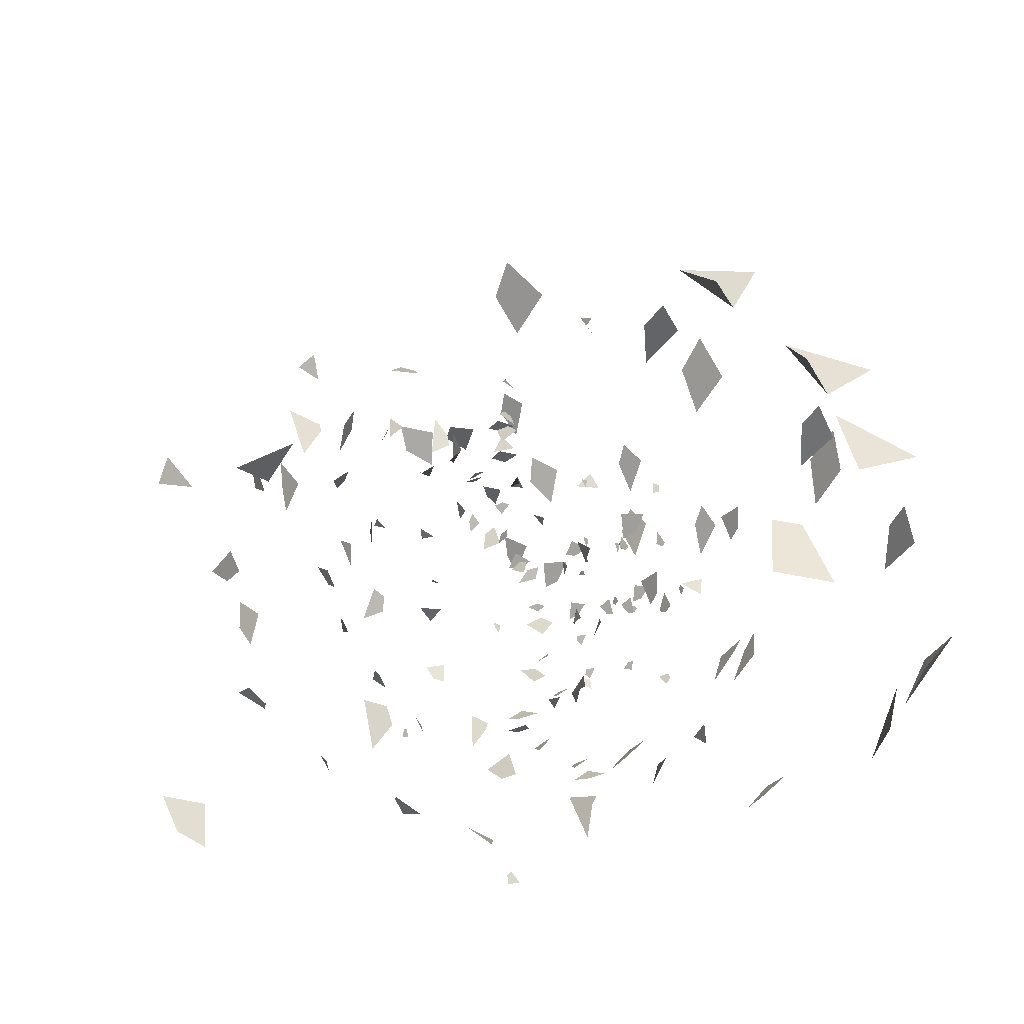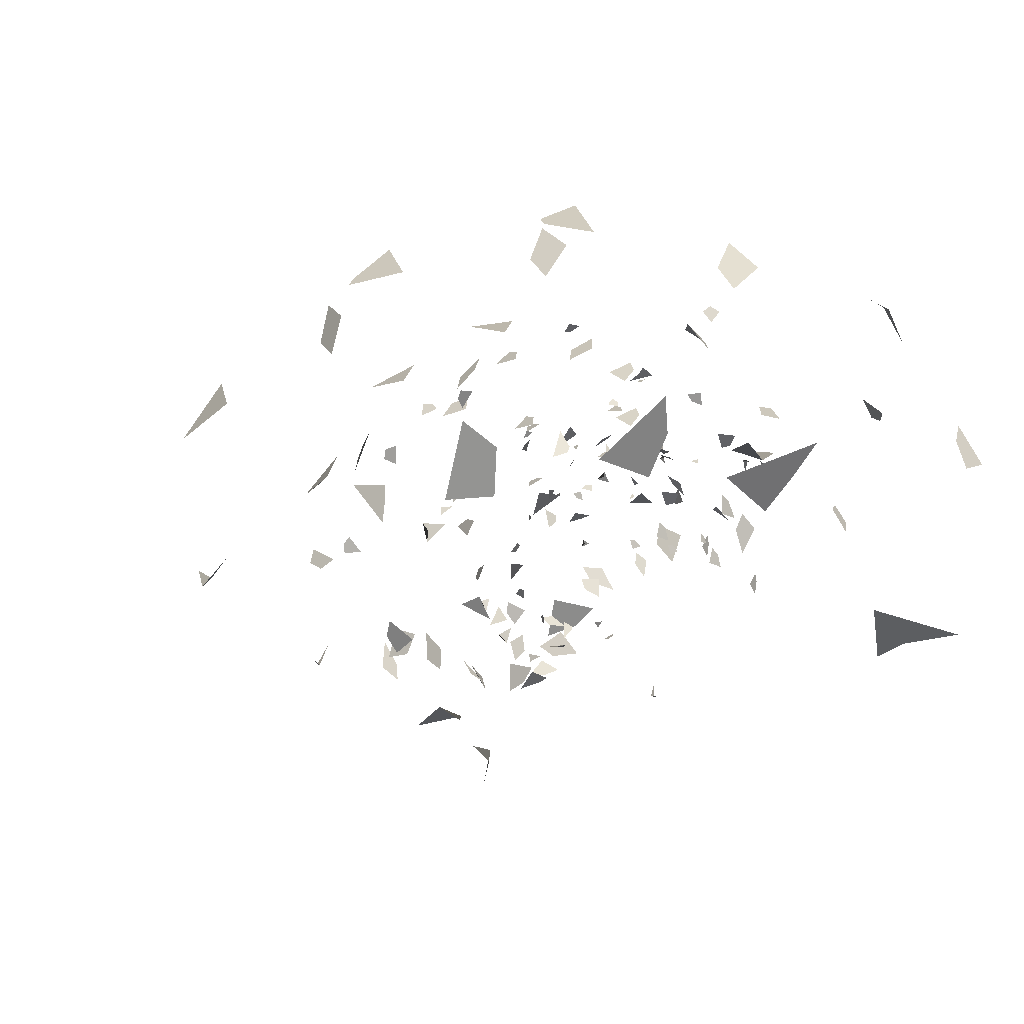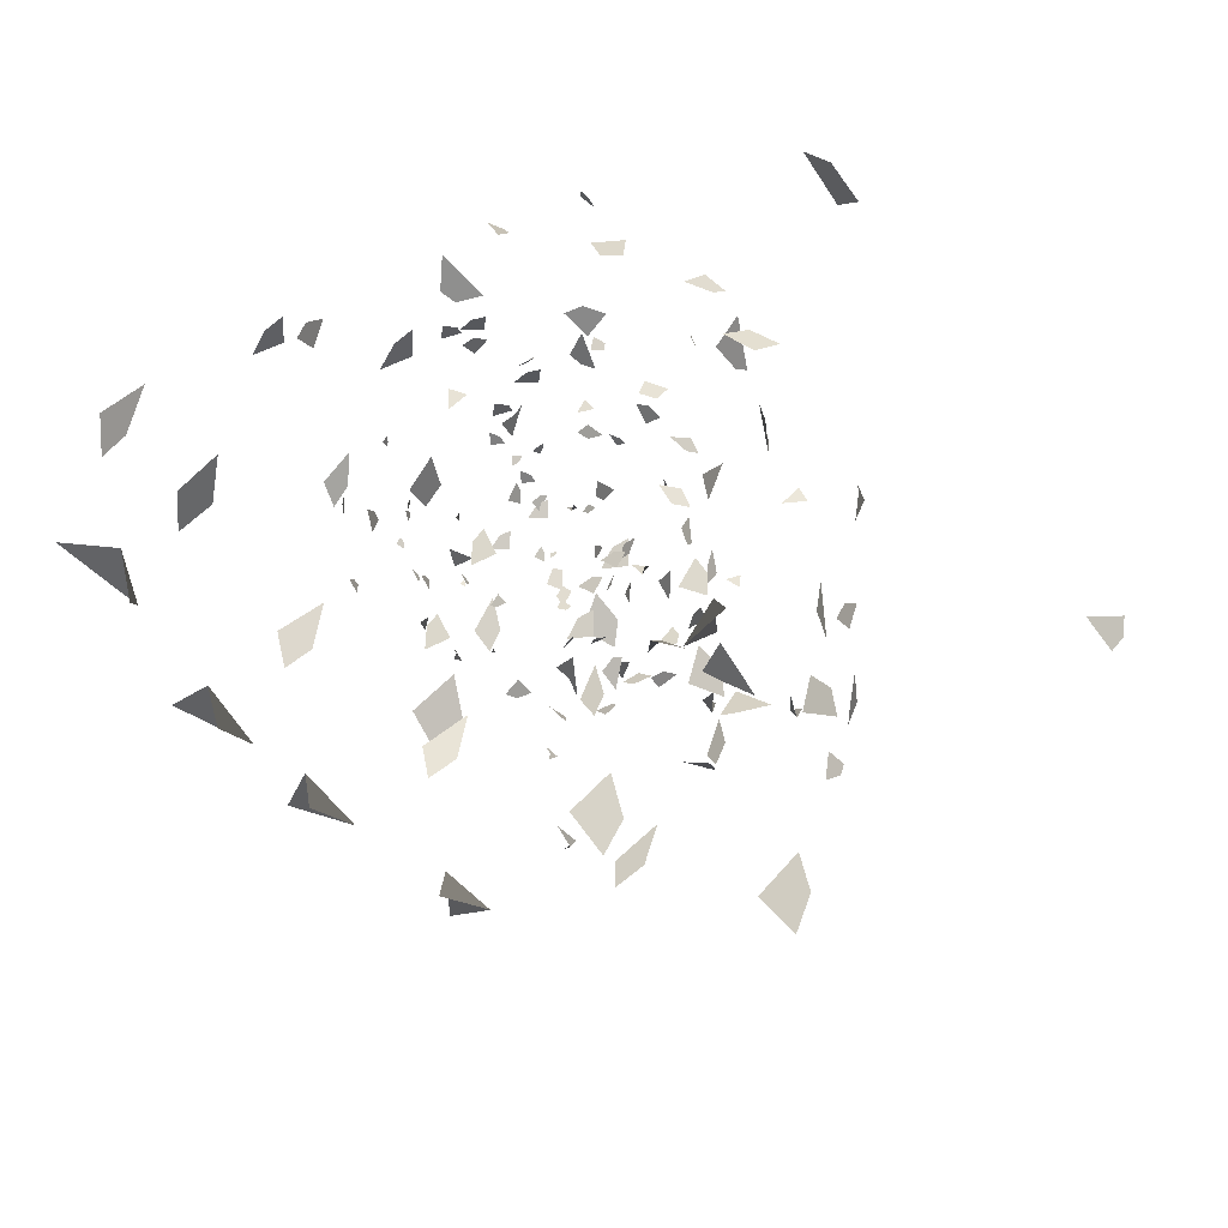
<metadata>
{"format":"obj","ext":"obj","renderer":"f3d","projection":"perspective","resolution":1024,"background":"white","views":[{"elev":-25.5,"azim":35.0,"up":"+Z"},{"elev":2.7,"azim":51.3,"up":"+Y"},{"elev":-77.2,"azim":-162.2,"up":"+Y"}]}
</metadata>
<code>
o Plane
v -0.6013 11.27 -1.579
v -0.2223 11.17 -1.281
v -0.06745 11.35 -1.753
v 0.1252 11.17 -1.251
f 1 2 4 3
o Plane.001
v 0.591 3.666 -10.58
v -0.05344 4.35 -10.2
v 0.9769 4.511 -9.87
v -0.1089 4.936 -9.785
f 5 6 8 7
o Plane.003
v -5.437 6.646 3.863
v -4.849 6.784 4.66
v -4.662 7.385 4.21
v -4.284 7.176 4.877
f 9 10 12 11
o Plane.002
v -0.6996 3.678 -5.819
v -1.344 4.361 -5.436
v -0.3136 4.522 -5.109
v -1.399 4.947 -5.024
f 13 14 16 15
o Plane.007
v 6.692 6.295 -0.1142
v 6.612 6.219 0.2663
v 7.004 6.095 0.1514
v 6.716 6.115 0.5051
f 17 18 20 19
o Plane.006
v 7.822 -2.291 -4.07
v 7.76 -1.501 -4.264
v 8.02 -1.627 -3.434
v 7.83 -0.9615 -4.07
f 21 22 24 23
o Plane.005
v 4.933 0.01436 -2.632
v 4.871 0.8042 -2.826
v 5.132 0.6776 -1.996
v 4.942 1.343 -2.631
f 25 26 28 27
o Plane.004
v -0.1842 7.172 -0.907
v -0.2202 7.546 -0.3983
v 0.5501 6.917 -0.1357
v 0.005184 7.559 0.3557
f 29 30 32 31
o Plane.012
v -6.796 4.663 5.814
v -6.521 4.497 6.78
v -5.985 5.34 6.325
v -6.206 5.017 7.366
f 33 34 36 35
o Plane.011
v -0.5925 7.016 4.219
v -0.9998 8.023 4.662
v -0.03671 6.683 4.889
v -0.7959 6.384 5.442
f 37 38 40 39
o Plane.010
v 5.613 1.202 1.377
v 5.523 1.996 1.536
v 5.522 1.502 2.263
v 5.465 2.389 1.956
f 41 42 44 43
o Plane.009
v 9.057 -0.3221 0.1361
v 8.967 0.4726 0.2957
v 8.966 -0.02198 1.022
v 8.909 0.8647 0.7157
f 45 46 48 47
o Plane.008
v 5.738 5.618 6.795
v 5.762 4.955 6.42
v 5.973 5.308 7.035
v 5.588 5.178 7.244
f 49 50 52 51
o Plane.017
v -5.467 6.82 -1.999
v -4.628 7.363 -1.979
v -4.853 7.432 -2.716
v -4.158 7.683 -2.423
f 53 54 56 55
o Plane.016
v -3.555 2.896 -7.617
v -3.439 3.517 -7.581
v -2.501 3.123 -7.425
v -2.889 4.01 -7.31
f 57 58 60 59
o Plane.015
v 5.529 6.107 -5.621
v 5.545 5.382 -5.388
v 5.924 6.017 -5.411
v 5.74 6.143 -5.013
f 61 62 64 63
o Plane.014
v -1.364 6.438 -4.597
v -1.759 7.52 -4.824
v -0.4867 6.573 -4.312
v -0.7697 6.89 -3.424
f 65 66 68 67
o Plane.013
v -5.117 7.055 1.068
v -4.374 7.564 1.545
v -4.376 7.733 0.4604
v -3.967 8.276 1.34
f 69 70 72 71
o Plane.022
v -0.9934 -0.2209 10.83
v -1.891 -0.6141 10.63
v -1.505 -1.219 10.91
v -2.224 -1.252 10.58
f 73 74 76 75
o Plane.021
v 2.677 -5.217 7.334
v 2.172 -5.353 7.691
v 1.789 -5.465 6.743
v 1.389 -5.404 7.63
f 77 78 80 79
o Plane.020
v -5.953 -7.302 3.092
v -5.569 -6.946 2.539
v -6.223 -7.233 2.731
v -6.351 -6.83 2.903
f 81 82 84 83
o Plane.019
v -2.271 -3.975 7.996
v -2.662 -4.263 9.065
v -3.024 -4.057 7.452
v -3.413 -3.211 7.775
f 85 86 88 87
o Plane.018
v -2.587 2.401 10.41
v -3.582 2.465 10.2
v -3.264 1.443 10.44
v -4.233 1.987 10.45
f 89 90 92 91
o Plane.027
v -14.61 -0.5473 12.9
v -13.85 -1.076 14.41
v -14.26 0.1917 14.71
v -13.45 -0.6158 15.53
f 93 94 96 95
o Plane.026
v -8.109 10.17 6.681
v -8.513 9.783 7.649
v -6.74 9.438 7.832
v -8.146 8.939 8.69
f 97 98 100 99
o Plane.025
v 2.533 2.711 18.2
v 3.232 2.655 17.05
v 3.209 2.287 18.31
v 2.819 1.612 18.1
f 101 102 104 103
o Plane.024
v -8.191 4.562 13.29
v -9.791 4.548 14.61
v -7 3.769 14.11
v -7.716 2.211 13.82
f 105 106 108 107
o Plane.023
v -14.29 -5.902 6.446
v -13.64 -7.152 7.567
v -13.81 -5.413 8.402
v -13.7 -7.26 9.052
f 109 110 112 111
o Plane.055
v -1.109 7.014 3.417
v -0.8598 6.873 3.563
v -0.7661 7.147 3.373
v -0.6351 6.882 3.596
f 113 114 116 115
o Plane.054
v 0.2478 6.029 -4.117
v -0.2179 6.24 -3.697
v 0.4364 6.264 -3.417
v -0.2958 6.416 -3.27
f 117 118 120 119
o Plane.053
v -0.6412 6.498 -1.545
v -1.107 6.709 -1.126
v -0.4526 6.733 -0.8456
v -1.185 6.884 -0.6991
f 121 122 124 123
o Plane.052
v -4.008 2.349 4.609
v -3.644 2.176 5.121
v -3.556 2.671 5.089
v -3.305 2.343 5.401
f 125 126 128 127
o Plane.051
v -0.5836 4.551 2.39
v -0.6363 4.578 2.798
v -0.09944 4.178 2.759
v -0.4991 4.334 3.228
f 129 130 132 131
o Plane.050
v 7.391 2.553 -2.659
v 7.204 3.604 -2.314
v 7.558 2.875 -1.418
v 7.223 4.094 -1.689
f 133 134 136 135
o Plane.049
v 5.247 0.8439 -2.274
v 5.159 1.342 -2.111
v 5.327 0.9964 -1.686
v 5.168 1.574 -1.815
f 137 138 140 139
o Plane.048
v 3.923 4.126 2.822
v 3.872 3.948 3.001
v 4.135 3.939 2.912
v 3.944 3.813 3.101
f 141 142 144 143
o Plane.047
v 3.273 1.305 6.353
v 3.335 1.072 5.919
v 3.443 1.063 6.389
v 3.199 0.9001 6.442
f 145 146 148 147
o Plane.046
v 5.877 0.521 0.7762
v 5.766 0.8974 1.135
v 5.789 0.3732 1.364
v 5.699 0.9637 1.499
f 149 150 152 151
o Plane.045
v 3.533 0.7595 1.837
v 3.422 1.136 2.196
v 3.445 0.6117 2.425
v 3.354 1.202 2.56
f 153 154 156 155
o Plane.044
v -0.8937 2.663 5.143
v -1.227 3.042 5.717
v -0.5193 2.273 5.421
v -0.9985 1.881 5.59
f 157 158 160 159
o Plane.043
v -4.783 0.516 4.94
v -4.605 0.1019 5.428
v -4.306 0.7488 5.491
v -4.44 0.1988 5.944
f 161 162 164 163
o Plane.042
v -3.796 3.561 3.225
v -3.352 3.711 3.695
v -3.353 4.181 3.156
v -3.132 4.192 3.846
f 165 166 168 167
o Plane.041
v -1.262 6.54 0.05229
v -1.584 7.194 0.2839
v -0.7046 6.558 0.294
v -0.9181 6.409 0.881
f 169 170 172 171
o Plane.040
v 3.24 6.458 -0.328
v 3.295 5.979 -0.449
v 3.5 6.354 -0.2261
v 3.368 6.276 0.02892
f 173 174 176 175
o Plane.039
v -2.424 4.375 -2.929
v -2.388 4.709 -2.69
v -1.757 4.484 -2.7
v -2.066 4.912 -2.347
f 177 178 180 179
o Plane.038
v -3.975 5.524 1.439
v -3.466 5.856 1.673
v -3.608 6.139 1.282
v -3.177 6.208 1.559
f 181 182 184 183
o Plane.037
v -1.959 -2.121 6.872
v -2.606 -2.062 6.738
v -2.337 -2.692 6.532
v -3.001 -2.441 6.681
f 185 186 188 187
o Plane.036
v -1.32 -4.766 3.355
v -1.567 -5.315 3.828
v -1.797 -4.658 2.995
v -2.107 -4.325 3.448
f 189 190 192 191
o Plane.035
v -3.442 -5.064 -0.6547
v -3.21 -4.658 -0.8198
v -3.618 -4.914 -0.8417
v -3.728 -4.759 -0.613
f 193 194 196 195
o Plane.034
v 1.975 -4.978 2.776
v 1.653 -5.202 2.904
v 1.421 -4.952 2.326
v 1.149 -5.246 2.819
f 197 198 200 199
o Plane.033
v -0.7623 -3.628 6.266
v -1.317 -3.819 5.982
v -1.031 -4.232 5.948
v -1.491 -4.168 5.721
f 201 202 204 203
o Plane.032
v -8.972 -5.866 1.317
v -8.487 -6.911 1.53
v -8.715 -6.254 2.584
v -8.531 -7.49 2.309
f 205 206 208 207
o Plane.031
v -5.582 -2.716 7.657
v -6.633 -3.259 8.308
v -4.768 -3.377 7.882
v -5.13 -4.167 7.155
f 209 210 212 211
o Plane.030
v 1.257 -4.414 11.49
v 1.727 -4.012 10.87
v 1.722 -4.651 11.44
v 1.514 -4.97 11.07
f 213 214 216 215
o Plane.029
v -5.969 4.798 8.86
v -6.216 4.23 9.242
v -5.046 4.062 9.301
v -5.935 3.423 9.541
f 217 218 220 219
o Plane.028
v -9.532 -3.304 3.726
v -9.027 -4.082 4.406
v -9.373 -3.511 4.994
v -8.805 -4.198 5.197
f 221 222 224 223
o Plane.111
v -8.33 9.642 -14.65
v -8.639 9.943 -13.93
v -8.121 10.54 -14.36
v -8.665 10.42 -13.58
f 225 226 228 227
o Plane.110
v 11.56 9.15 -11.7
v 10.35 8.646 -12.82
v 9.803 10.06 -11.76
v 9.224 8.868 -13.23
f 229 230 232 231
o Plane.109
v 4.651 5.104 -9.248
v 3.438 4.6 -10.36
v 2.889 6.019 -9.3
v 2.31 4.822 -10.78
f 233 234 236 235
o Plane.108
v -12.23 -3.587 -9.707
v -13.46 -3.027 -8.677
v -13.35 -2.047 -9.545
v -14.09 -2.01 -8.417
f 237 238 240 239
o Plane.107
v -5.534 6.447 -8.968
v -6.606 6.473 -9.04
v -6.36 6.893 -7.362
v -7.683 6.441 -8.249
f 241 242 244 243
o Plane.106
v 3.784 8.368 2.925
v 3.338 9.039 1.798
v 2.282 8.903 2.843
v 2.574 9.501 1.392
f 245 246 248 247
o Plane.105
v 8.129 11.14 7.263
v 7.684 11.81 6.136
v 6.627 11.67 7.182
v 6.919 12.27 5.73
f 249 250 252 251
o Plane.104
v -5.427 14.93 -0.6953
v -5.908 14.58 -0.3861
v -5.605 15.07 0.04575
v -6.148 14.52 0.02124
f 253 254 256 255
o Plane.103
v -14.77 9.759 4.562
v -13.63 9.41 5.061
v -14.82 9.712 5.335
v -15.02 8.966 5.277
f 257 258 260 259
o Plane.102
v 0.392 12.53 9.456
v -0.566 13 8.572
v -1.156 12.24 9.712
v -1.528 13.05 8.389
f 261 262 264 263
o Plane.101
v -2.995 8.422 5.332
v -3.953 8.89 4.448
v -4.543 8.128 5.588
v -4.916 8.942 4.265
f 265 266 268 267
o Plane.100
v -12.76 3.32 -5.181
v -14.34 3.392 -6.397
v -13.38 3.497 -3.736
v -13.95 1.924 -3.691
f 269 270 272 271
o Plane.099
v -13.3 -8.081 -7.198
v -14.52 -8.295 -5.985
v -14.6 -6.621 -6.801
v -15.81 -7.693 -5.827
f 273 274 276 275
o Plane.098
v -8.577 -1.472 -12.05
v -9.674 -0.2308 -11.55
v -8.275 0.4217 -12.6
v -10 1.034 -12.15
f 277 278 280 279
o Plane.097
v 0.3444 5.927 -12.14
v -0.3411 6.397 -13.95
v -0.1303 7.132 -11.22
v -1.711 6.584 -11.17
f 281 282 284 283
o Plane.096
v 2.558 15.76 -5.897
v 2.885 15.06 -4.859
v 2.364 16.13 -5.248
v 1.667 15.79 -5.26
f 285 286 288 287
o Plane.095
v 7.753 1.309 -12.5
v 7.143 1.978 -13.08
v 7.339 2.881 -11.6
v 6.342 3.034 -12.91
f 289 290 292 291
o Plane.094
v -3.992 -0.7076 -14.51
v -4.46 0.9129 -14.32
v -3.482 1.006 -15.19
v -4.085 2.049 -14.58
f 293 294 296 295
o Plane.093
v -17.55 -6.289 3.074
v -17.38 -7.526 1.877
v -16.78 -8.06 3.558
v -17.34 -8.955 1.994
f 297 298 300 299
o Plane.092
v -8.275 -10.09 8.888
v -9.569 -11.38 9.679
v -7.469 -10.95 7.831
v -8.727 -10.93 6.728
f 301 302 304 303
o Plane.091
v 5.046 11.66 3.315
v 3.869 11.17 3.094
v 4.703 12.04 2.73
v 5.01 11.54 2.227
f 305 306 308 307
o Plane.090
v -5.876 -3.914 14.59
v -6.296 -4.902 14.54
v -4.861 -5.083 13.56
v -6.213 -6.009 13.79
f 309 310 312 311
o Plane.089
v -15.66 -6.474 7.978
v -15.08 -7.966 7.413
v -14.92 -8.073 8.711
v -14.45 -8.945 7.793
f 313 314 316 315
o Plane.088
v 16.39 15.63 -6.381
v 17.74 15.98 -3.664
v 18.9 13.4 -5.332
v 20.03 15.29 -2.836
f 317 318 320 319
o Plane.087
v 18.83 -4.671 -5.689
v 22.05 -3.942 -6.89
v 19.23 -5.237 -2.981
v 19.55 -2.387 -2.275
f 321 322 324 323
o Plane.086
v -28.67 -2.569 13.74
v -26.93 -1.096 13.58
v -28.39 -2.032 14.97
v -27.51 -3.051 15.21
f 325 326 328 327
o Plane.085
v -19.65 -5.679 -14.17
v -20.71 -7.025 -13.36
v -20.54 -4.929 -11.1
v -21.41 -7.718 -11.21
f 329 330 332 331
o Plane.084
v 17.52 8.393 -12.08
v 19.27 7.484 -9.827
v 19.87 6.043 -11.54
v 20.57 5.852 -9.268
f 333 334 336 335
o Plane.083
v 8.268 9.457 -4.99
v 8.998 9.589 -3.184
v 10.08 8.827 -3.915
v 10.03 9.064 -2.381
f 337 338 340 339
o Plane.082
v -13.97 -8.908 -3.567
v -14.02 -9.914 -2.849
v -13.88 -8.45 -1.48
v -13.69 -10.34 -1.41
f 341 342 344 343
o Plane.081
v -12.66 -7.188 15.53
v -12.1 -5.899 15.04
v -12.33 -6.711 16.21
v -11.53 -7.1 16.1
f 345 346 348 347
o Plane.080
v -9.148 -13.49 3.967
v -9.655 -15.72 4.091
v -8.818 -13.01 5.695
v -7.08 -13.84 5.694
f 349 350 352 351
o Plane.079
v 4.536 13.67 -2.772
v 4.615 14.44 -0.9396
v 6.293 13.18 -1.381
v 5.896 14.77 0.04771
f 353 354 356 355
o Plane.078
v -6.015 -6.869 8.593
v -5.471 -7.67 8.056
v -5.027 -7.603 8.785
v -4.789 -8.084 8.088
f 357 358 360 359
o Plane.077
v 0.3918 -2.535 10.08
v 0.3911 -3.234 10.12
v 0.976 -3.073 9.161
v 0.521 -3.935 9.623
f 361 362 364 363
o Plane.076
v 5.034 -8.547 2.27
v 4.915 -7.801 1.894
v 5.153 -8.576 1.779
v 4.677 -8.707 1.672
f 365 366 368 367
o Plane.075
v -0.8447 -7.231 7.102
v -1.038 -8.262 7.869
v -0.4576 -7.635 6.235
v -1.43 -8.001 5.903
f 369 370 372 371
o Plane.074
v -8.333 -7.554 6.163
v -8.235 -8.344 5.364
v -7.35 -8.403 6.194
v -7.834 -9.188 5.379
f 373 374 376 375
o Plane.073
v -6.691 -2.224 -7.679
v -7.297 -1.345 -7.389
v -7.002 -1.119 -8.161
v -7.436 -0.5896 -7.608
f 377 378 380 379
o Plane.072
v -0.2356 1.918 -9.466
v -0.8803 2.136 -9.632
v -0.6208 2.832 -8.769
v -1.536 2.595 -9.289
f 381 382 384 383
o Plane.071
v -4.969 9.866 -3.716
v -4.356 9.596 -3.203
v -5.004 10.09 -3.266
v -5.306 9.723 -3.103
f 385 386 388 387
o Plane.070
v -5.342 2.972 -7.177
v -6.29 2.964 -8.065
v -5.668 3.651 -6.47
v -6.388 2.95 -6.046
f 389 390 392 391
o Plane.069
v -8.4 -3.598 -5.045
v -9.181 -3.074 -4.422
v -8.836 -2.423 -5.388
v -9.821 -2.432 -4.65
f 393 394 396 395
o Plane.068
v -8.149 -8.358 -1.128
v -8.458 -8.688 -0.09554
v -9.119 -7.756 -0.5079
v -9.275 -8.621 0.3538
f 397 398 400 399
o Plane.067
v -10.14 -1.212 0.2961
v -11.33 -1.629 -0.0167
v -10.16 -1.15 1.326
v -10.08 -2.23 1.45
f 401 402 404 403
o Plane.066
v -3.387 4.927 4.196
v -4.25 4.919 3.932
v -4.1 4.401 4.741
v -4.837 4.709 4.075
f 405 406 408 407
o Plane.065
v -1.498 8.5 5.908
v -2.362 8.493 5.644
v -2.211 7.974 6.453
v -2.948 8.282 5.787
f 409 410 412 411
o Plane.064
v -10.37 2.886 6.838
v -9.531 2.982 6.828
v -10.19 2.902 7.309
v -10.13 2.4 7.305
f 413 414 416 415
o Plane.063
v -7.837 7.846 1.437
v -7.936 7.54 1.735
v -7.783 7.942 1.93
v -7.952 7.478 2.039
f 417 418 420 419
o Plane.062
v 2.537 9.337 2.545
v 1.844 9.556 2.009
v 1.561 9.298 2.903
v 1.209 9.625 1.98
f 421 422 424 423
o Plane.061
v -0.2606 6.33 0.9965
v -0.9536 6.549 0.4608
v -1.237 6.291 1.355
v -1.589 6.617 0.432
f 425 426 428 427
o Plane.060
v -7.897 2.118 -3.742
v -8.51 1.873 -3.506
v -8.055 2.304 -2.555
v -8.894 1.655 -2.755
f 429 430 432 431
o Plane.059
v -9.293 -5.571 -2.763
v -9.845 -5.452 -1.811
v -10.24 -4.897 -2.326
v -10.38 -4.97 -1.46
f 433 434 436 435
o Plane.058
v -2.05 3.702 -6.598
v -2.873 3.032 -6.965
v -3.254 3.833 -6.142
v -3.649 2.869 -6.91
f 437 438 440 439
o Plane.057
v 0.1318 7.606 -9.731
v -0.691 6.935 -10.1
v -1.072 7.736 -9.276
v -1.468 6.772 -10.04
f 441 442 444 443
o Plane.056
v -11.65 2.977 -6.303
v -11.71 3.136 -5.786
v -11.68 3.588 -6.16
v -11.75 3.442 -5.553
f 445 446 448 447
o Plane.117
v -6.669 12.22 12.07
v -7.616 11.15 13.45
v -5.497 11.21 13.76
v -7.222 10.79 15.01
f 449 450 452 451
o Plane.116
v -0.6689 12.65 11.42
v -0.7271 11.39 12.92
v 0.7194 11.83 12.92
v 0.1293 10.69 13.79
f 453 454 456 455
o Plane.115
v 8.189 19.94 13.73
v 9.422 18 15.64
v 11.26 18.77 14.47
v 11.28 16.96 16.02
f 457 458 460 459
o Plane.114
v 16.39 8.094 11.35
v 18.39 10.17 13.35
v 16.35 5.661 12.72
v 14.44 6.657 14.74
f 461 462 464 463
o Plane.113
v 0.9955 18.83 19.49
v 0.9714 17.09 21.99
v 3.964 17.35 20.65
v 2.791 16.55 23.67
f 465 466 468 467
o Plane.112
v -6.514 6.285 14.52
v -6.923 5.948 13.34
v -6.855 6.887 14.17
v -6.171 7.102 13.88
f 469 470 472 471
o Plane.123
v -1.844 14.97 7.922
v -2.598 14.56 9.715
v -0.4847 14.21 9.605
v -1.904 14.55 11.21
f 473 474 476 475
o Plane.122
v 3.808 13.8 6.109
v 3.903 13.05 7.909
v 5.359 13.12 7.51
v 4.812 12.42 8.785
f 477 478 480 479
o Plane.121
v 14.05 19.19 4.373
v 15.37 17.61 6.548
v 16.98 17.59 4.88
v 17.06 16.31 6.886
f 481 482 484 483
o Plane.120
v 19.33 5.577 4.39
v 22.08 7.597 5.245
v 19.22 3.683 6.443
v 18.04 5.601 8.357
f 485 486 488 487
o Plane.119
v 8.377 21.37 11.39
v 8.665 20.42 14.27
v 11.25 19.61 12.4
v 10.72 19.95 15.68
f 489 490 492 491
o Plane.118
v -2.099 10.05 12.04
v -2.831 9.508 11.12
v -2.408 10.59 11.59
v -1.79 10.56 11.12
f 493 494 496 495
o Plane.129
v -12.31 6.366 14.13
v -13.18 4.684 14.75
v -11.28 5.032 15.68
v -13.03 3.843 16.16
f 497 498 500 499
o Plane.128
v -6.685 8.143 15.46
v -6.692 6.429 16.4
v -5.463 7.101 16.96
v -5.868 5.623 17.21
f 501 502 504 503
o Plane.127
v -0.9623 15.57 22.47
v 0.3499 13.31 23.95
v 2.094 14.82 23.69
v 2.309 12.59 24.51
f 505 506 508 507
o Plane.126
v 10.59 7.33 19.01
v 11.46 8.833 22.07
v 10.96 4.598 19.47
v 8.471 4.362 21.03
f 509 510 512 511
o Plane.125
v -8.57 10.99 25.18
v -8.613 8.448 26.87
v -5.609 9.768 26.64
v -7.104 7.672 28.75
f 513 514 516 515
o Plane.124
v -10.98 0.08821 14.5
v -11.02 0.1547 13.21
v -11.4 0.7009 14.28
v -10.76 1.139 14.28
f 517 518 520 519

</code>
